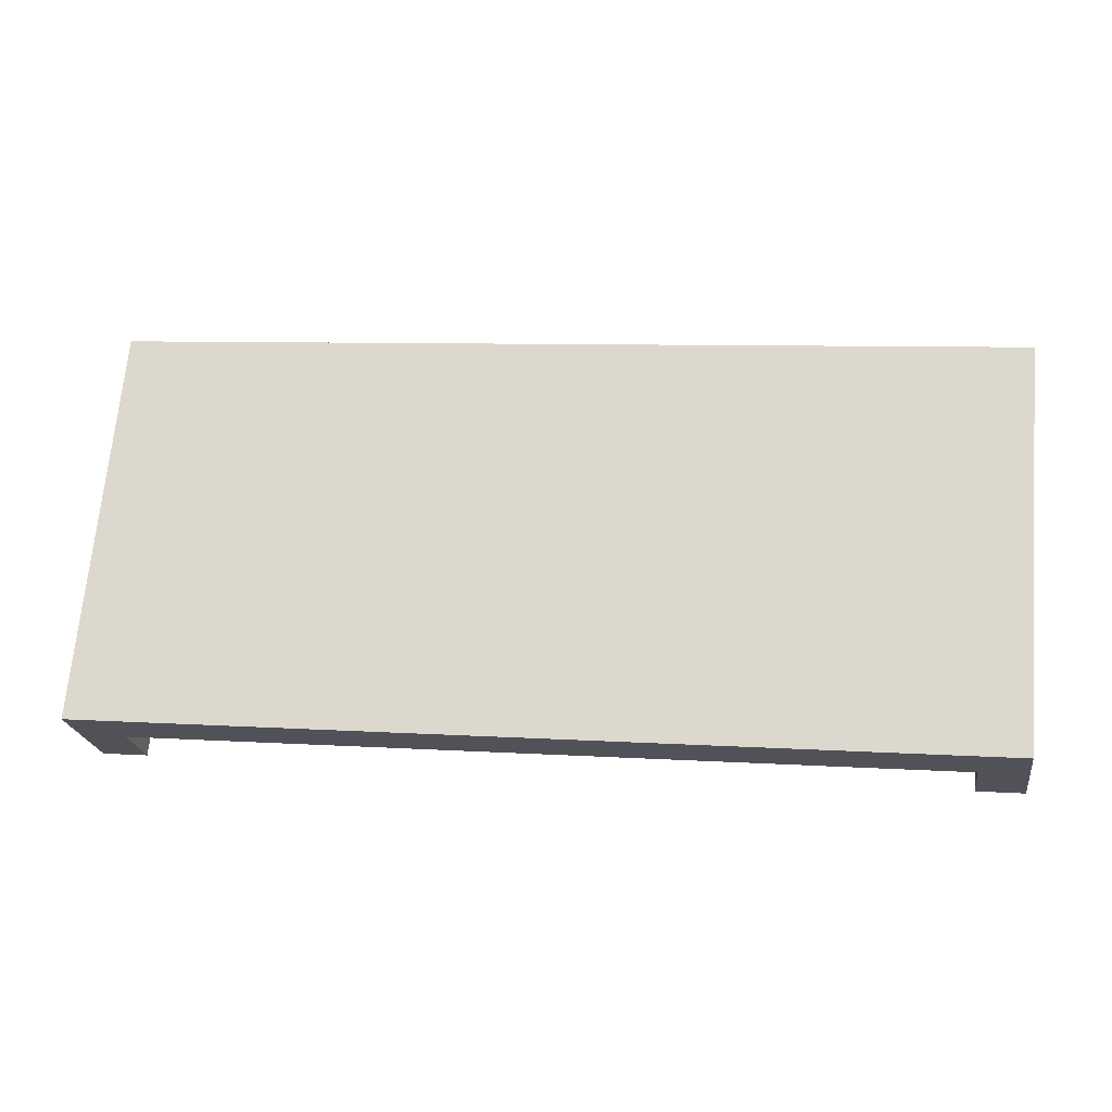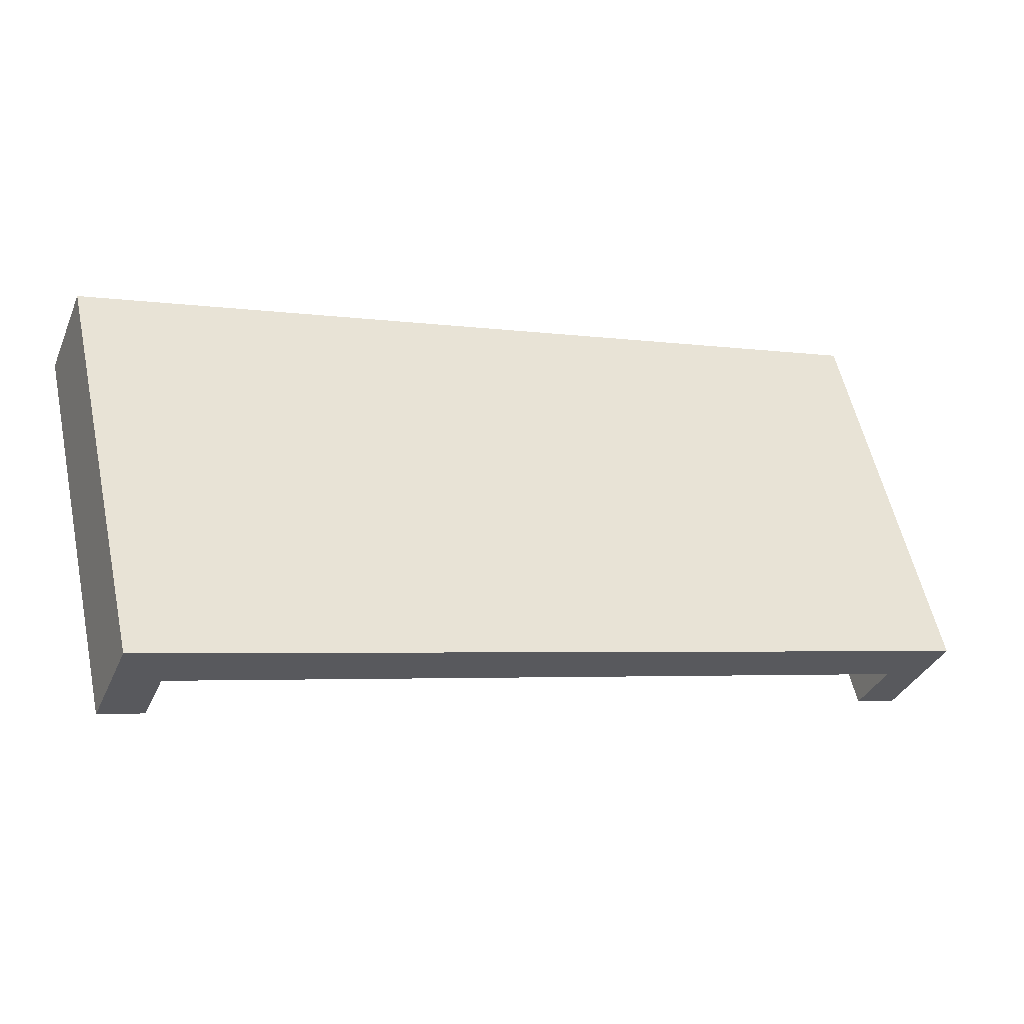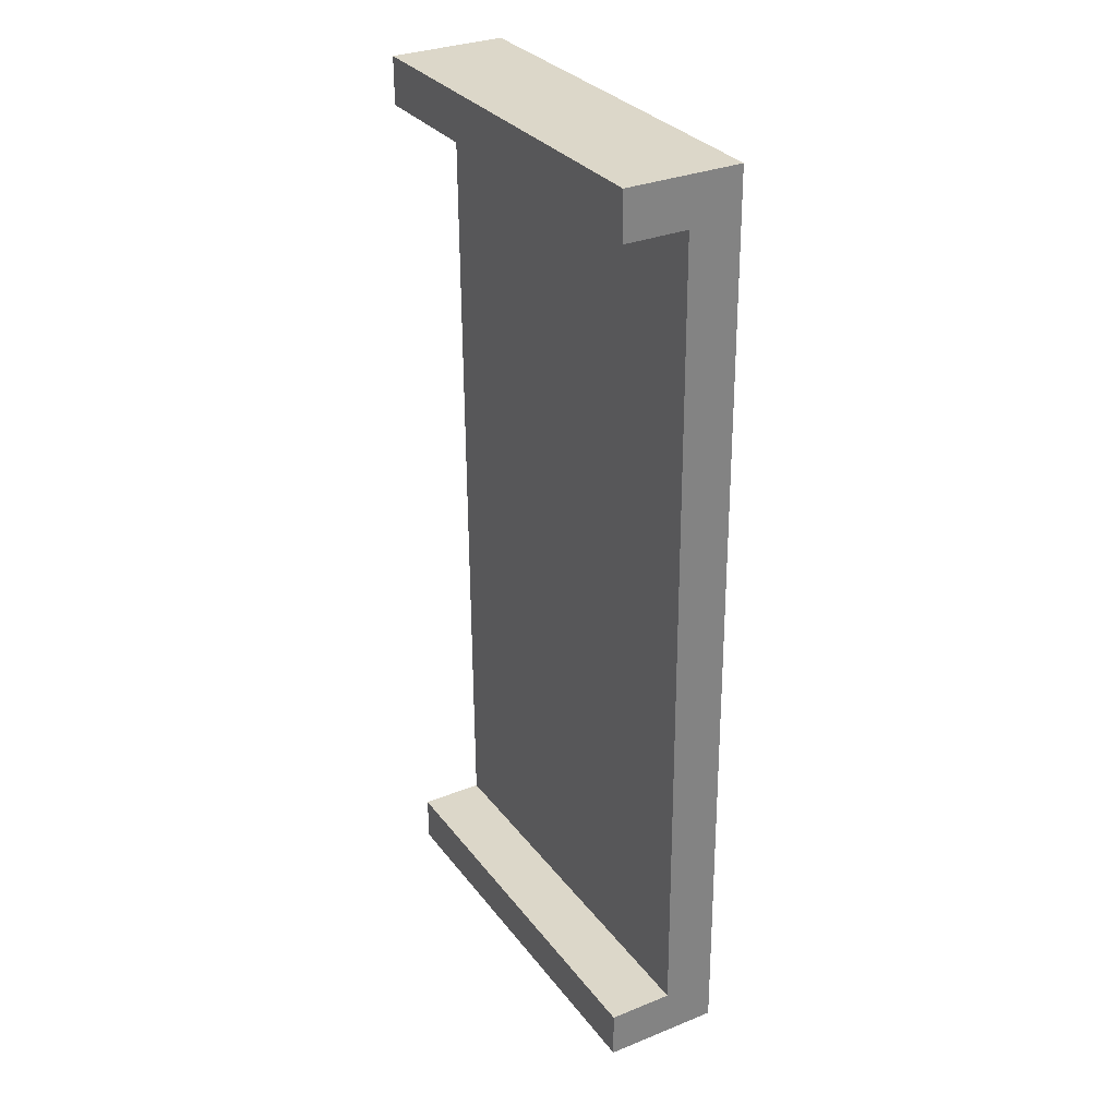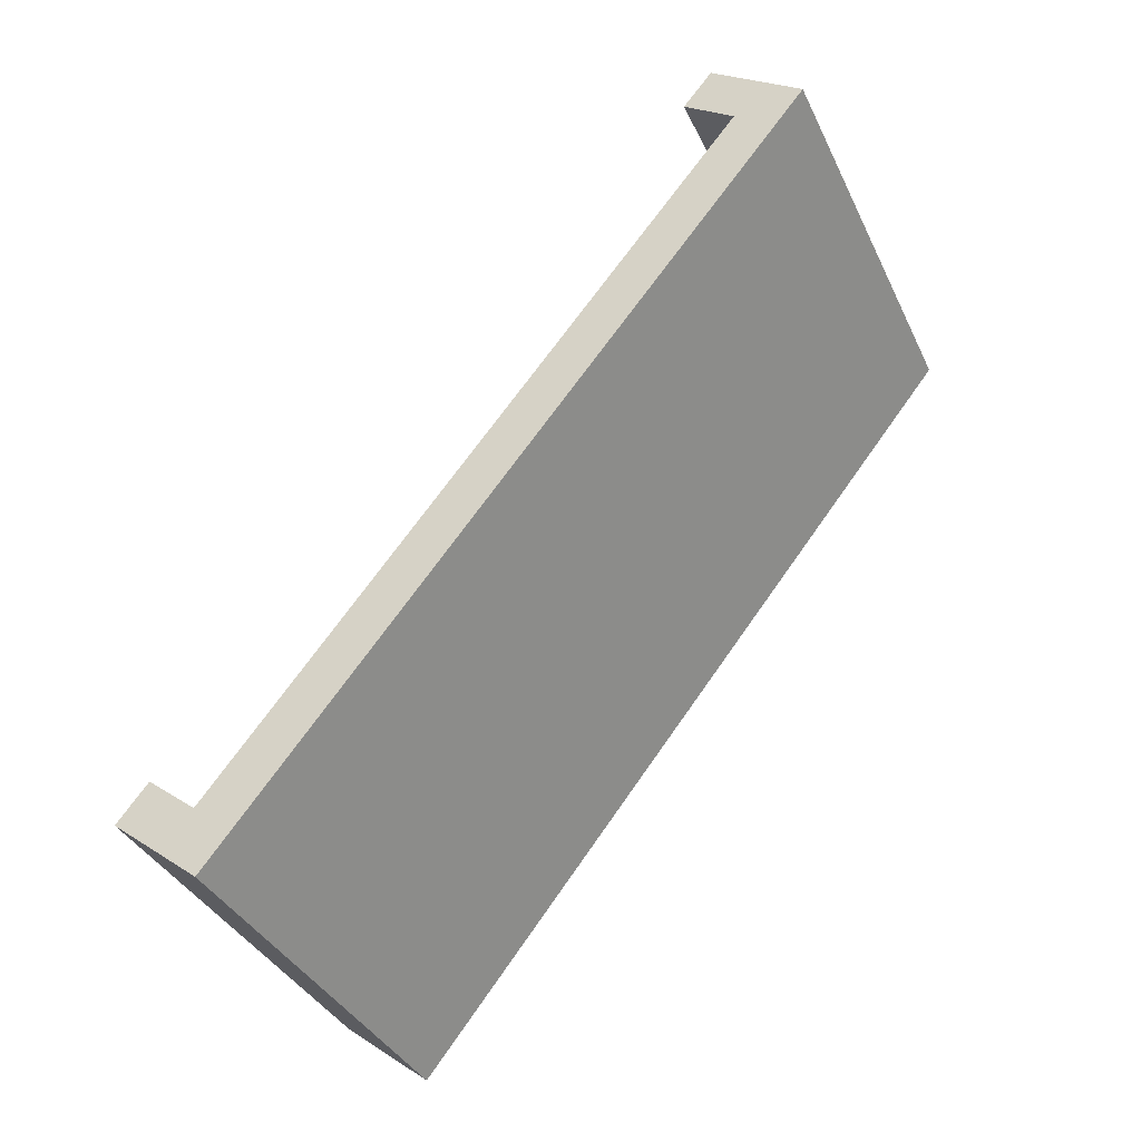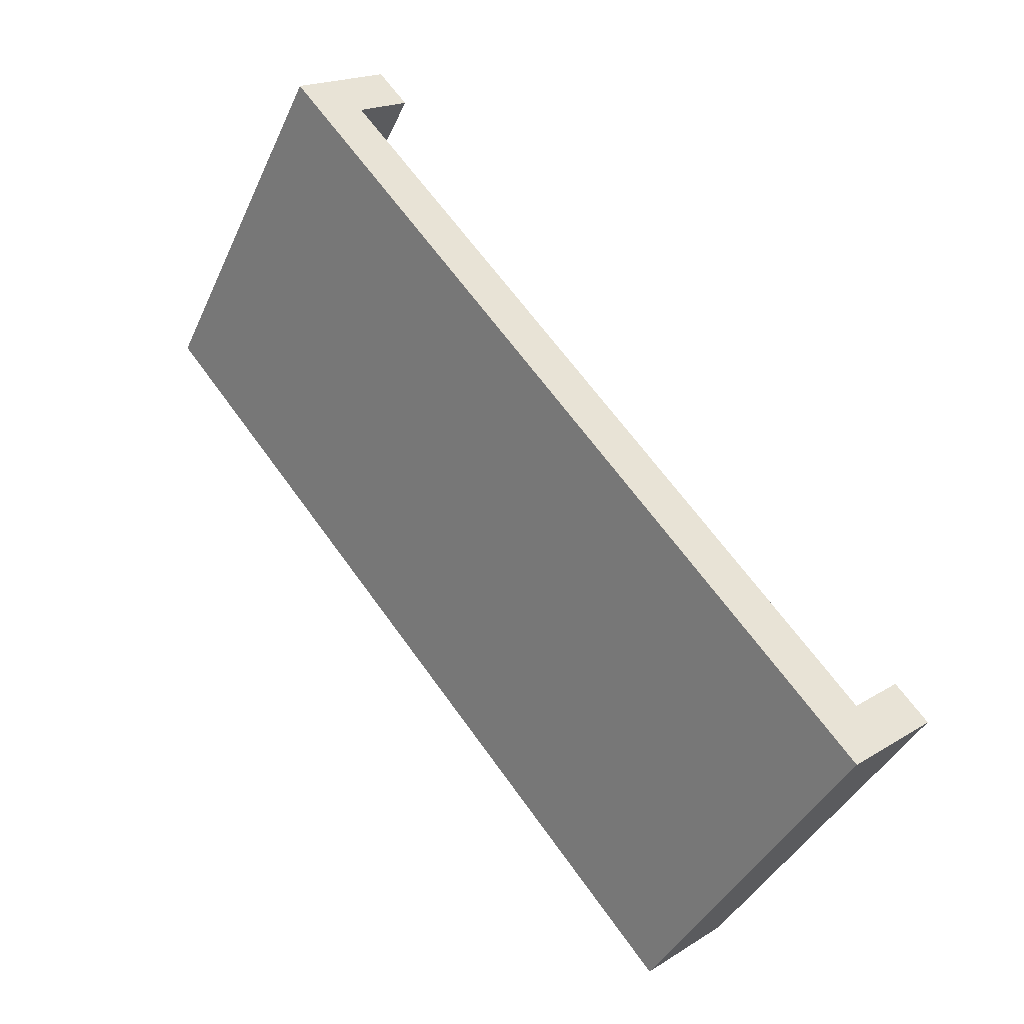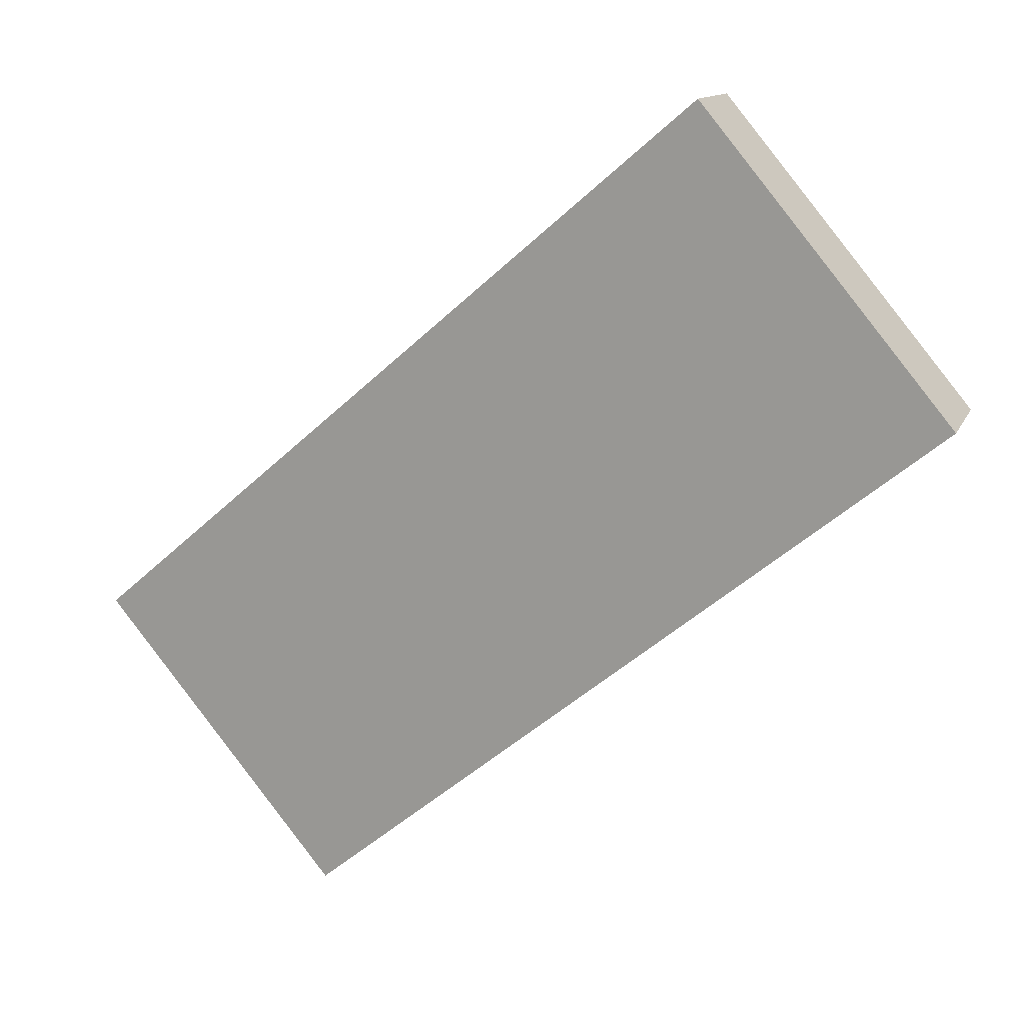
<metadata>
{"format":"obj","ext":"obj","renderer":"f3d","projection":"perspective","resolution":1024,"background":"white","views":[{"elev":8.0,"azim":10.1,"up":"+Z"},{"elev":-3.9,"azim":-25.7,"up":"+Z"},{"elev":-59.6,"azim":-89.7,"up":"+Z"},{"elev":69.2,"azim":-55.1,"up":"+Z"},{"elev":66.2,"azim":54.2,"up":"+Z"},{"elev":-52.1,"azim":44.6,"up":"+Y"}]}
</metadata>
<code>
v 10 -0 0
v 0 -0 0
v 10 5 8.66
v 0 5 8.66
v 8.642 5 8.66
v 8.642 -0 0
v 8.202 5 8.66
v 8.202 -0 0
v -10 5 8.66
v -10 -0 0
v -8.642 -0 0
v -8.642 5 8.66
v -8.202 -0 0
v -8.202 5 8.66
v 0 -1.079 0.6231
v 0 3.921 9.283
v 11.14 -1.079 0.6231
v 11.14 3.921 9.283
v -11.14 3.921 9.283
v -11.14 -1.079 0.6231
v 10 1.339 -0.7733
v 10 6.339 7.887
v 11.14 1.339 -0.7733
v 11.14 6.339 7.887
v -10 6.339 7.887
v -10 1.339 -0.7733
v -11.14 6.339 7.887
v -11.14 1.339 -0.7733
f 17 18 16 15
f 19 20 15 16
f 7 8 2 4
f 1 6 5 3
f 5 6 8 7
f 13 14 4 2
f 9 12 11 10
f 11 12 14 13
f 18 3 5 7 4 16
f 17 15 2 8 6 1
f 22 24 23 21
f 20 10 11 13 2 15
f 19 16 4 14 12 9
f 26 28 27 25
f 3 22 21 1
f 1 21 23 17
f 17 23 24 18
f 18 24 22 3
f 10 26 25 9
f 9 25 27 19
f 19 27 28 20
f 20 28 26 10

</code>
